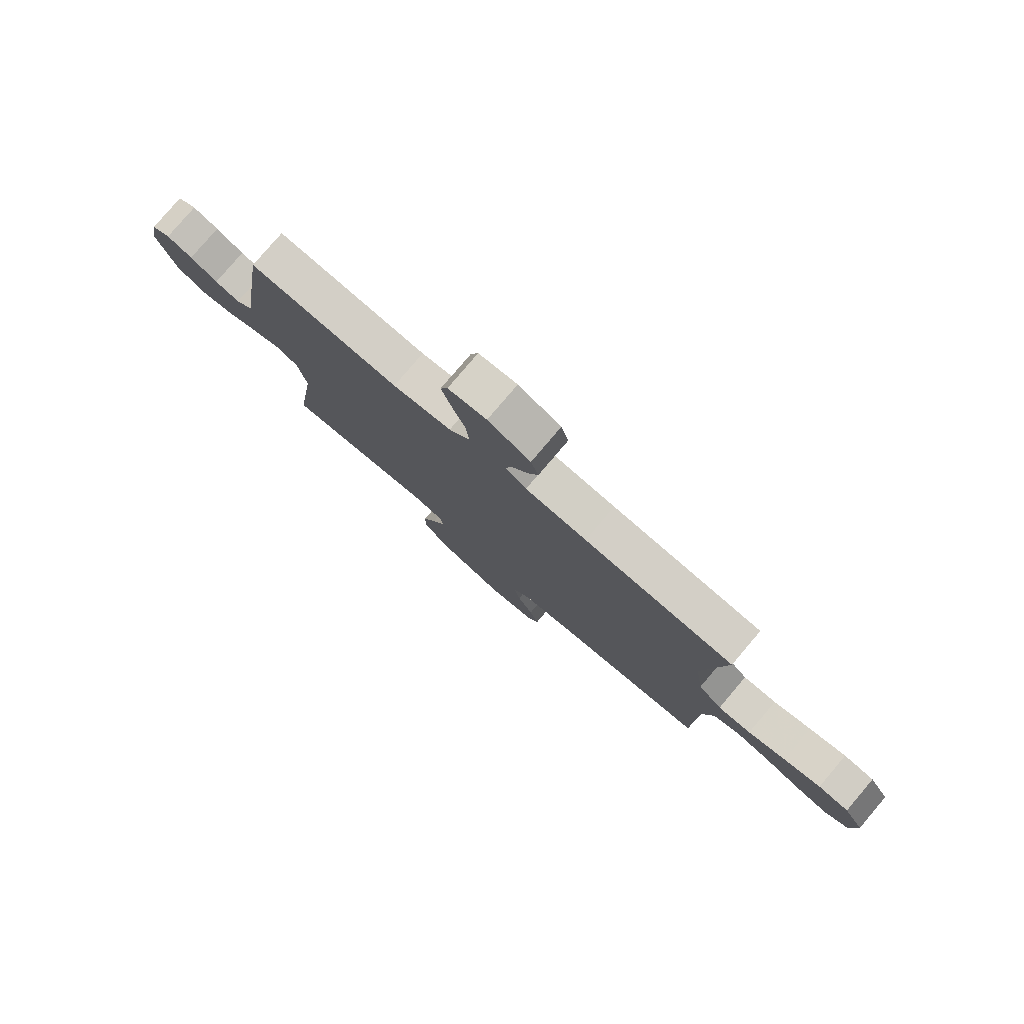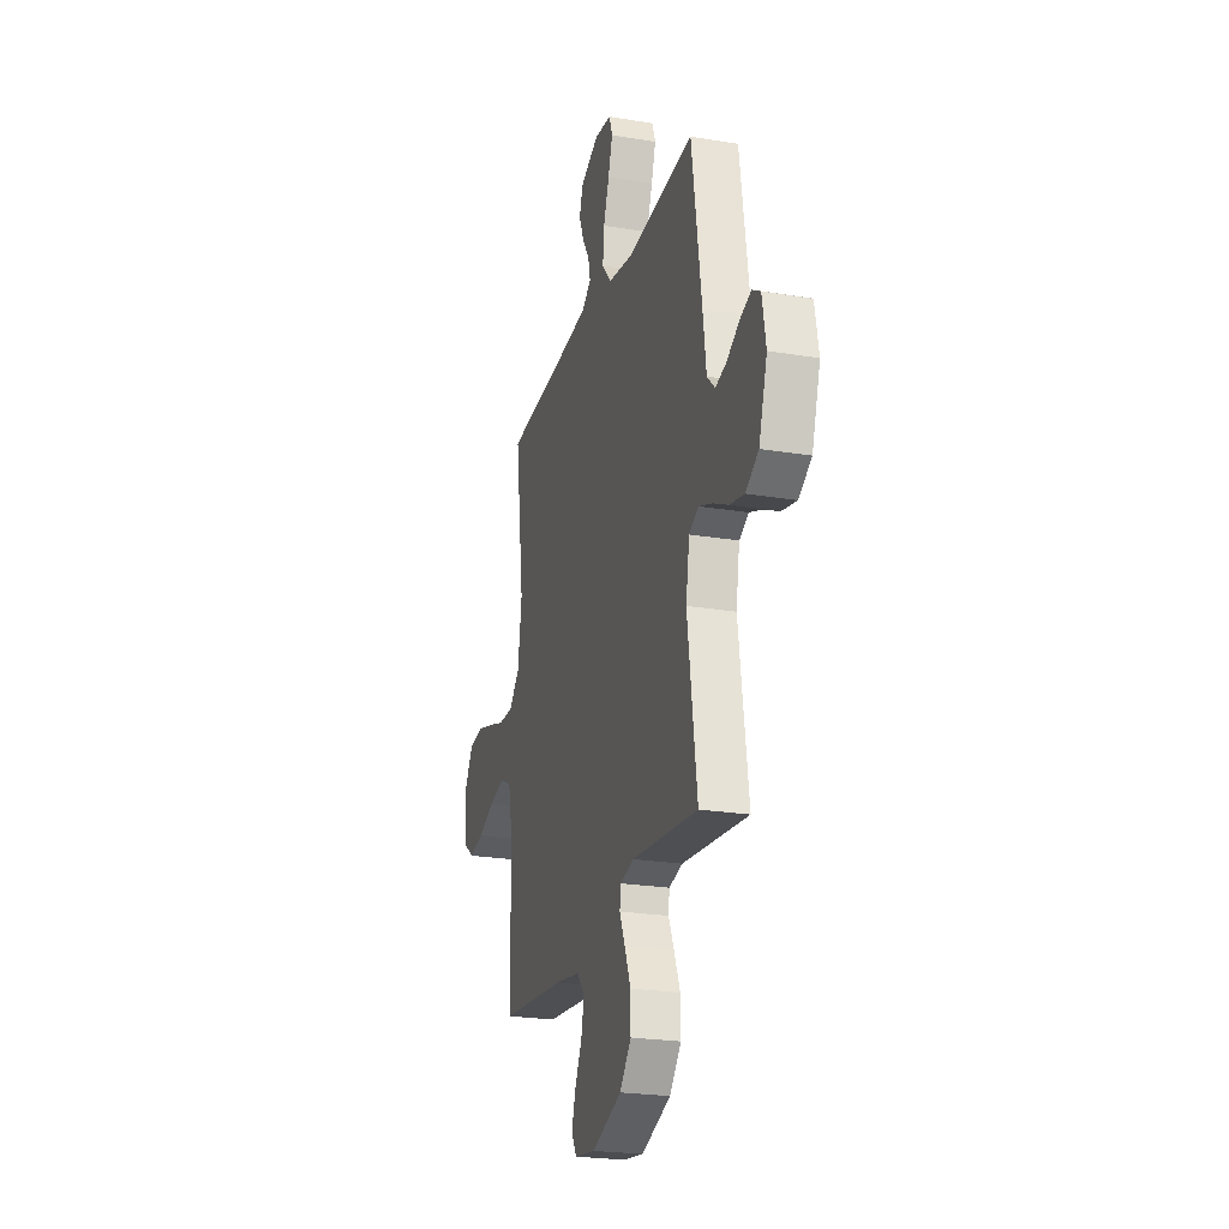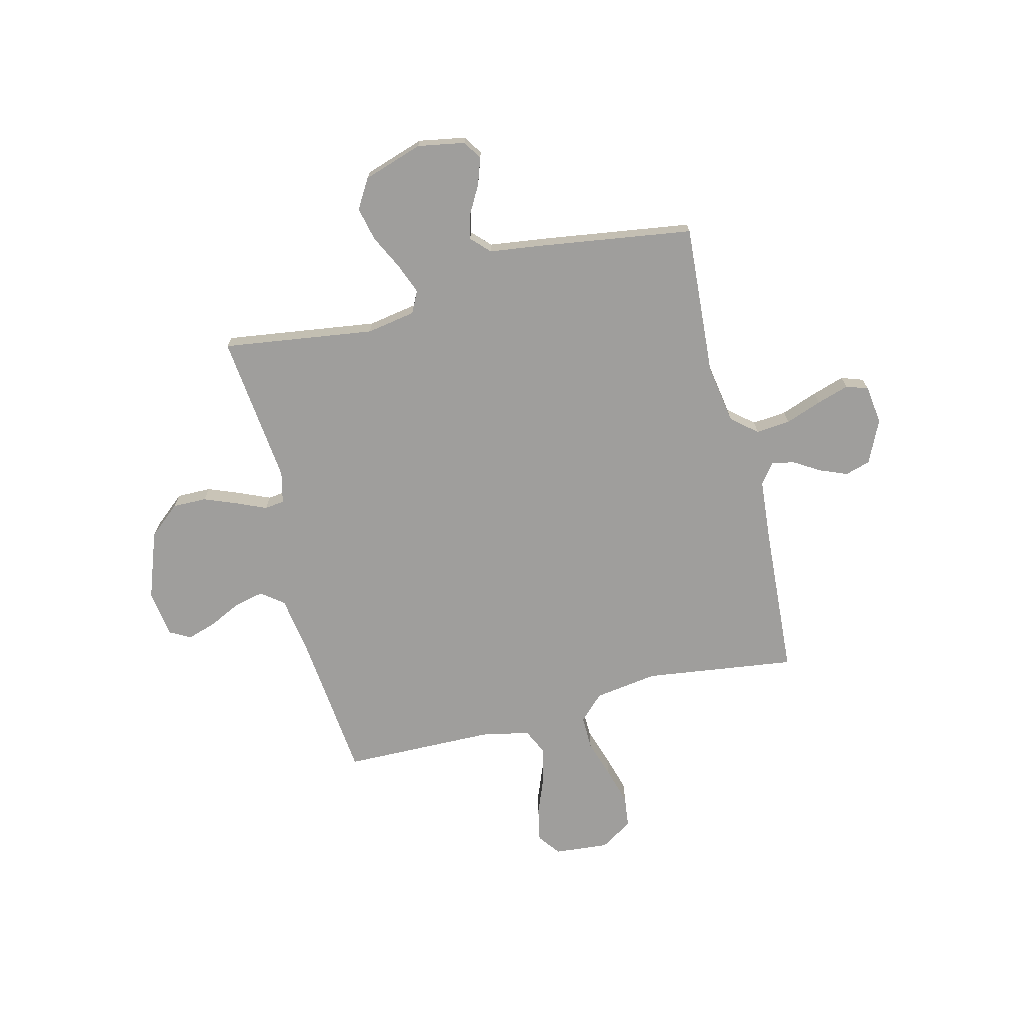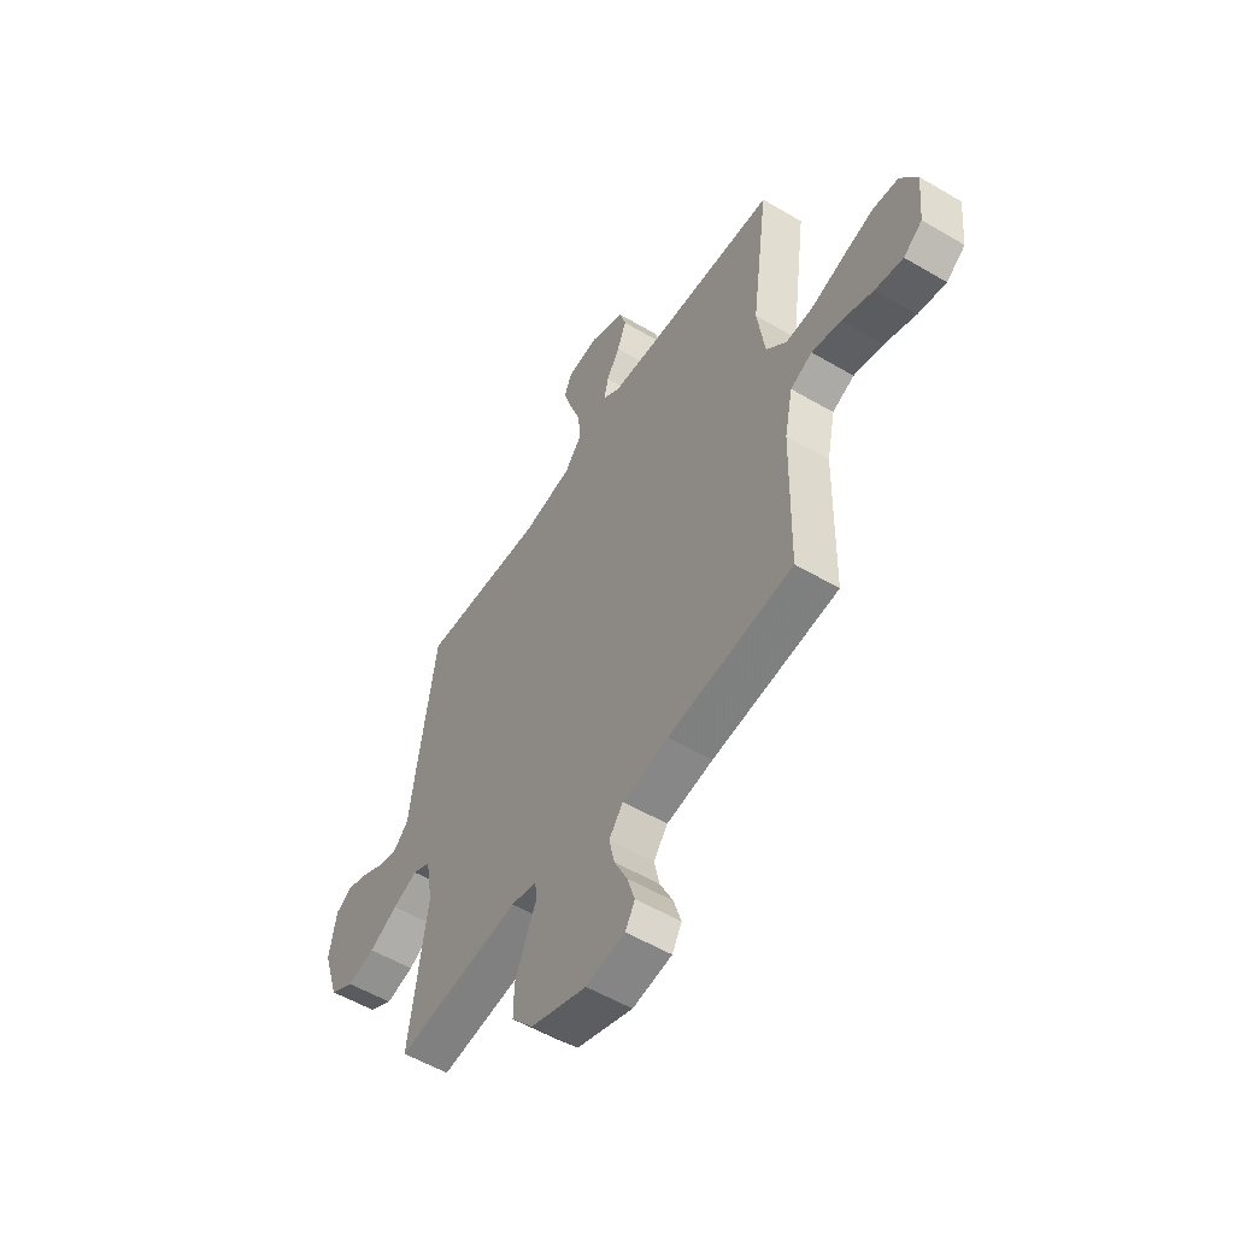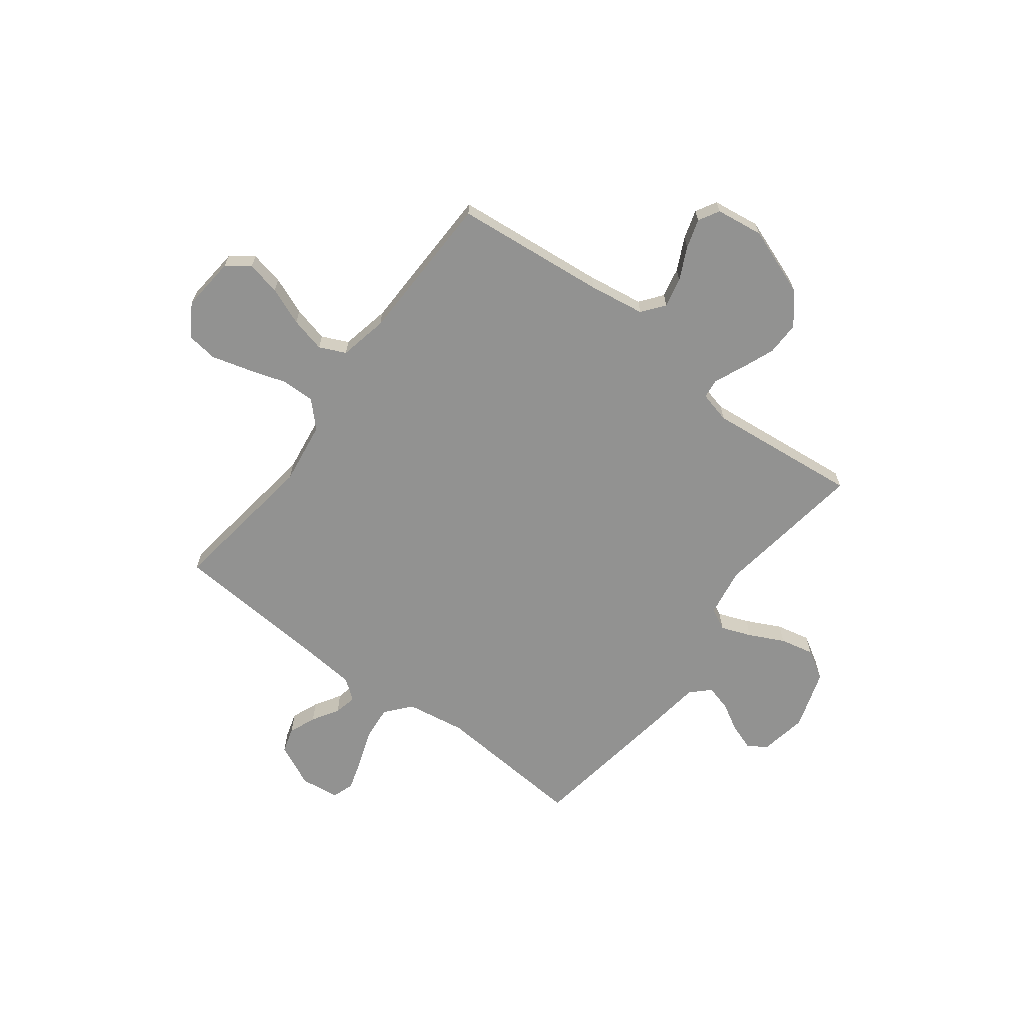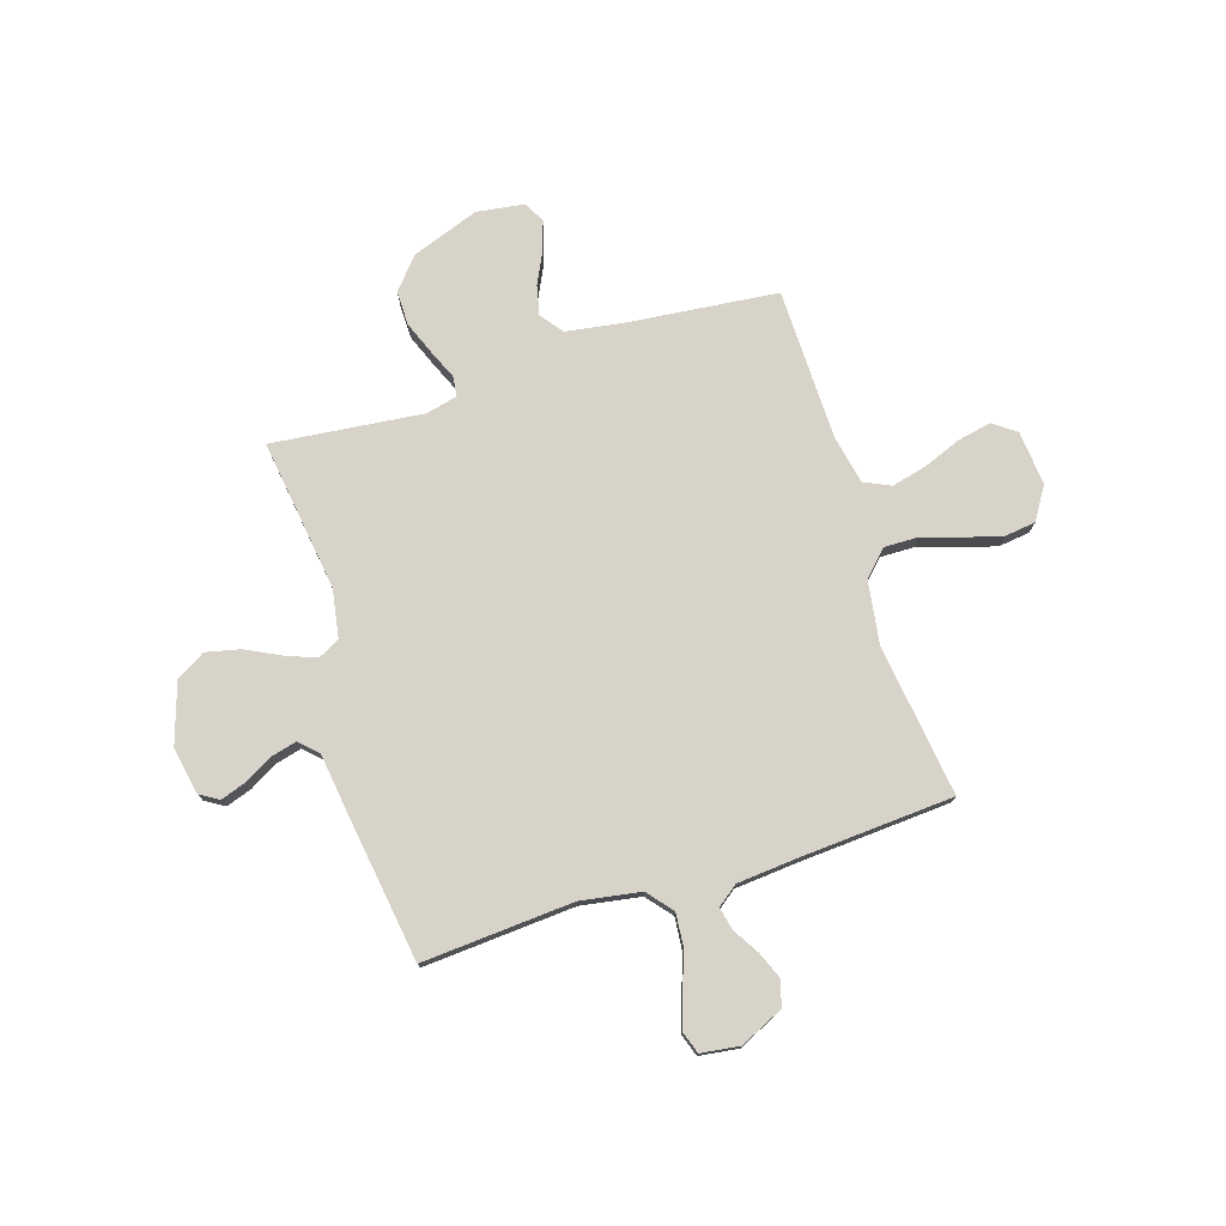
<metadata>
{"format":"obj","ext":"obj","renderer":"f3d","projection":"perspective","resolution":1024,"background":"white","views":[{"elev":79.4,"azim":40.4,"up":"+Z"},{"elev":-23.3,"azim":-105.7,"up":"+Z"},{"elev":-71.0,"azim":-75.8,"up":"+Y"},{"elev":-54.8,"azim":58.0,"up":"+Z"},{"elev":-66.3,"azim":142.9,"up":"+Y"},{"elev":76.1,"azim":-17.3,"up":"+Y"}]}
</metadata>
<code>
v -0.5 0.07 0.5
v -0.2 0.07 0.478
v -0.082 0.07 0.497
v -0.04 0.07 0.547
v -0.046 0.07 0.615
v -0.072 0.07 0.687
v -0.092 0.07 0.751
v -0.077 0.07 0.794
v 0 0.07 0.804
v 0.085 0.07 0.764
v 0.1 0.07 0.714
v 0.078 0.07 0.66
v 0.046 0.07 0.608
v 0.036 0.07 0.563
v 0.077 0.07 0.532
v 0.2 0.07 0.521
v 0.5 0.07 0.5
v 0.459 0.07 0.2
v 0.477 0.07 0.075
v 0.525 0.07 0.026
v 0.592 0.07 0.027
v 0.668 0.07 0.051
v 0.743 0.07 0.072
v 0.805 0.07 0.064
v 0.845 0.07 0
v 0.835 0.07 -0.108
v 0.79 0.07 -0.141
v 0.723 0.07 -0.127
v 0.648 0.07 -0.097
v 0.578 0.07 -0.08
v 0.526 0.07 -0.104
v 0.506 0.07 -0.2
v 0.5 0.07 -0.5
v 0.2 0.07 -0.53
v 0.089 0.07 -0.547
v 0.055 0.07 -0.591
v 0.068 0.07 -0.65
v 0.099 0.07 -0.714
v 0.117 0.07 -0.772
v 0.094 0.07 -0.813
v 0 0.07 -0.826
v -0.134 0.07 -0.777
v -0.186 0.07 -0.715
v -0.185 0.07 -0.647
v -0.158 0.07 -0.58
v -0.133 0.07 -0.523
v -0.138 0.07 -0.484
v -0.2 0.07 -0.469
v -0.5 0.07 -0.5
v -0.457 0.07 -0.2
v -0.473 0.07 -0.103
v -0.516 0.07 -0.081
v -0.576 0.07 -0.104
v -0.645 0.07 -0.138
v -0.712 0.07 -0.153
v -0.77 0.07 -0.118
v -0.808 0.07 0
v -0.791 0.07 0.094
v -0.753 0.07 0.117
v -0.701 0.07 0.099
v -0.646 0.07 0.068
v -0.596 0.07 0.055
v -0.56 0.07 0.09
v -0.545 0.07 0.2
v -0.5 0 0.5
v -0.2 0 0.478
v -0.082 0 0.497
v -0.04 0 0.547
v -0.046 0 0.615
v -0.072 0 0.687
v -0.092 0 0.751
v -0.077 0 0.794
v 0 0 0.804
v 0.085 0 0.764
v 0.1 0 0.714
v 0.078 0 0.66
v 0.046 0 0.608
v 0.036 0 0.563
v 0.077 0 0.532
v 0.2 0 0.521
v 0.5 0 0.5
v 0.459 0 0.2
v 0.477 0 0.075
v 0.525 0 0.026
v 0.592 0 0.027
v 0.668 0 0.051
v 0.743 0 0.072
v 0.805 0 0.064
v 0.845 0 0
v 0.835 0 -0.108
v 0.79 0 -0.141
v 0.723 0 -0.127
v 0.648 0 -0.097
v 0.578 0 -0.08
v 0.526 0 -0.104
v 0.506 0 -0.2
v 0.5 0 -0.5
v 0.2 0 -0.53
v 0.089 0 -0.547
v 0.055 0 -0.591
v 0.068 0 -0.65
v 0.099 0 -0.714
v 0.117 0 -0.772
v 0.094 0 -0.813
v 0 0 -0.826
v -0.134 0 -0.777
v -0.186 0 -0.715
v -0.185 0 -0.647
v -0.158 0 -0.58
v -0.133 0 -0.523
v -0.138 0 -0.484
v -0.2 0 -0.469
v -0.5 0 -0.5
v -0.457 0 -0.2
v -0.473 0 -0.103
v -0.516 0 -0.081
v -0.576 0 -0.104
v -0.645 0 -0.138
v -0.712 0 -0.153
v -0.77 0 -0.118
v -0.808 0 0
v -0.791 0 0.094
v -0.753 0 0.117
v -0.701 0 0.099
v -0.646 0 0.068
v -0.596 0 0.055
v -0.56 0 0.09
v -0.545 0 0.2
f 63 64 1 2
f 59 60 61
f 58 59 61
f 57 58 61
f 56 57 61
f 55 56 61
f 54 55 61
f 53 54 61
f 52 53 61 62
f 51 52 62 63
f 48 49 50
f 47 48 50 51
f 44 45 46
f 43 44 46
f 42 43 46
f 41 42 46
f 40 41 46
f 39 40 46
f 38 39 46
f 37 38 46
f 36 37 46 47
f 63 2 3
f 51 63 3
f 47 51 3
f 36 47 3
f 35 36 3
f 27 28 29
f 26 27 29
f 25 26 29
f 24 25 29
f 23 24 29
f 22 23 29
f 21 22 29
f 20 21 29 30
f 19 20 30 31
f 16 17 18
f 15 16 18 19
f 19 31 32
f 15 19 32
f 14 15 32
f 11 12 13
f 10 11 13
f 9 10 13
f 8 9 13
f 7 8 13
f 6 7 13
f 5 6 13
f 4 5 13 14
f 4 14 32
f 3 4 32
f 35 3 32
f 34 35 32
f 32 33 34
f 66 65 128 127
f 125 124 123
f 125 123 122
f 125 122 121
f 125 121 120
f 125 120 119
f 125 119 118
f 125 118 117
f 126 125 117 116
f 127 126 116 115
f 114 113 112
f 115 114 112 111
f 110 109 108
f 110 108 107
f 110 107 106
f 110 106 105
f 110 105 104
f 110 104 103
f 110 103 102
f 110 102 101
f 111 110 101 100
f 67 66 127
f 67 127 115
f 67 115 111
f 67 111 100
f 67 100 99
f 93 92 91
f 93 91 90
f 93 90 89
f 93 89 88
f 93 88 87
f 93 87 86
f 93 86 85
f 94 93 85 84
f 95 94 84 83
f 82 81 80
f 83 82 80 79
f 96 95 83
f 96 83 79
f 96 79 78
f 77 76 75
f 77 75 74
f 77 74 73
f 77 73 72
f 77 72 71
f 77 71 70
f 77 70 69
f 78 77 69 68
f 96 78 68
f 96 68 67
f 96 67 99
f 96 99 98
f 98 97 96
f 1 65 66 2
f 2 66 67 3
f 3 67 68 4
f 4 68 69 5
f 5 69 70 6
f 6 70 71 7
f 7 71 72 8
f 8 72 73 9
f 9 73 74 10
f 10 74 75 11
f 11 75 76 12
f 12 76 77 13
f 13 77 78 14
f 14 78 79 15
f 15 79 80 16
f 16 80 81 17
f 17 81 82 18
f 18 82 83 19
f 19 83 84 20
f 20 84 85 21
f 21 85 86 22
f 22 86 87 23
f 23 87 88 24
f 24 88 89 25
f 25 89 90 26
f 26 90 91 27
f 27 91 92 28
f 28 92 93 29
f 29 93 94 30
f 30 94 95 31
f 31 95 96 32
f 32 96 97 33
f 33 97 98 34
f 34 98 99 35
f 35 99 100 36
f 36 100 101 37
f 37 101 102 38
f 38 102 103 39
f 39 103 104 40
f 40 104 105 41
f 41 105 106 42
f 42 106 107 43
f 43 107 108 44
f 44 108 109 45
f 45 109 110 46
f 46 110 111 47
f 47 111 112 48
f 48 112 113 49
f 49 113 114 50
f 50 114 115 51
f 51 115 116 52
f 52 116 117 53
f 53 117 118 54
f 54 118 119 55
f 55 119 120 56
f 56 120 121 57
f 57 121 122 58
f 58 122 123 59
f 59 123 124 60
f 60 124 125 61
f 61 125 126 62
f 62 126 127 63
f 63 127 128 64
f 64 128 65 1

</code>
